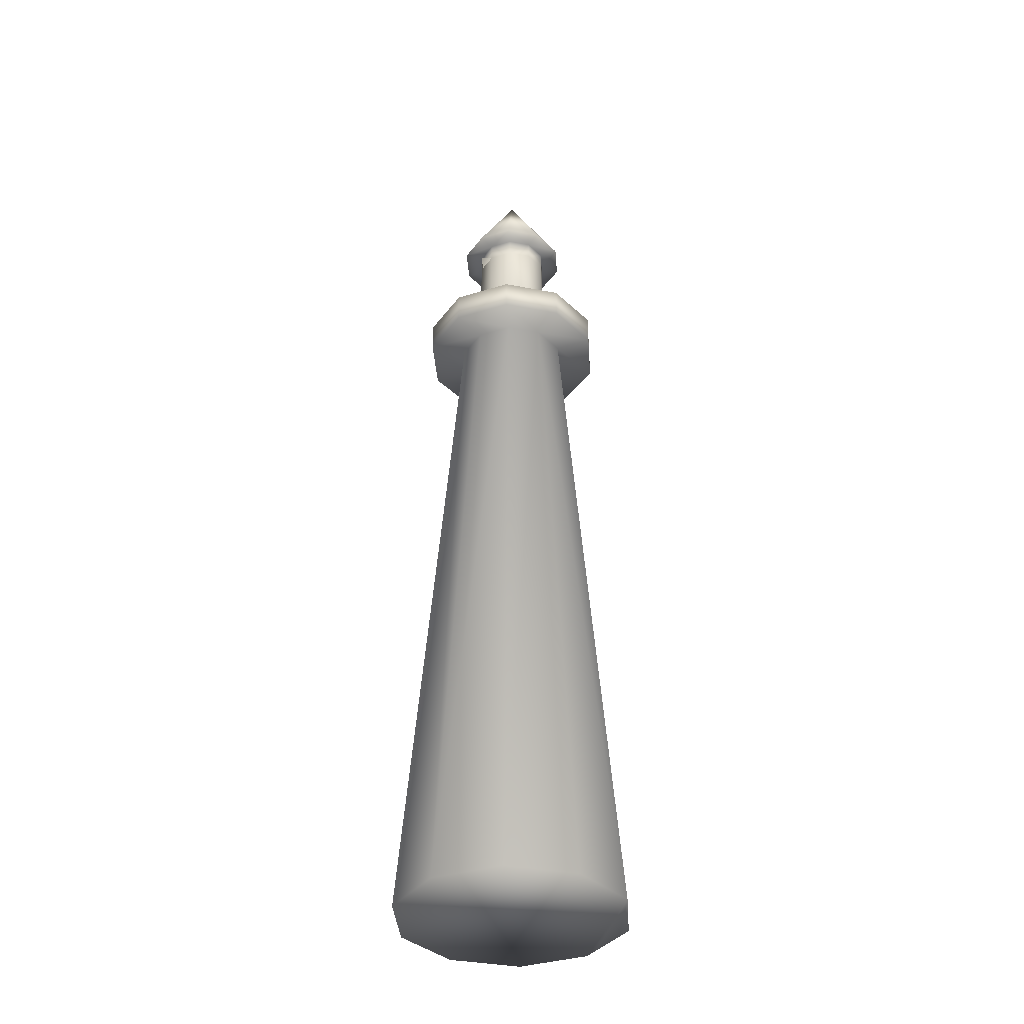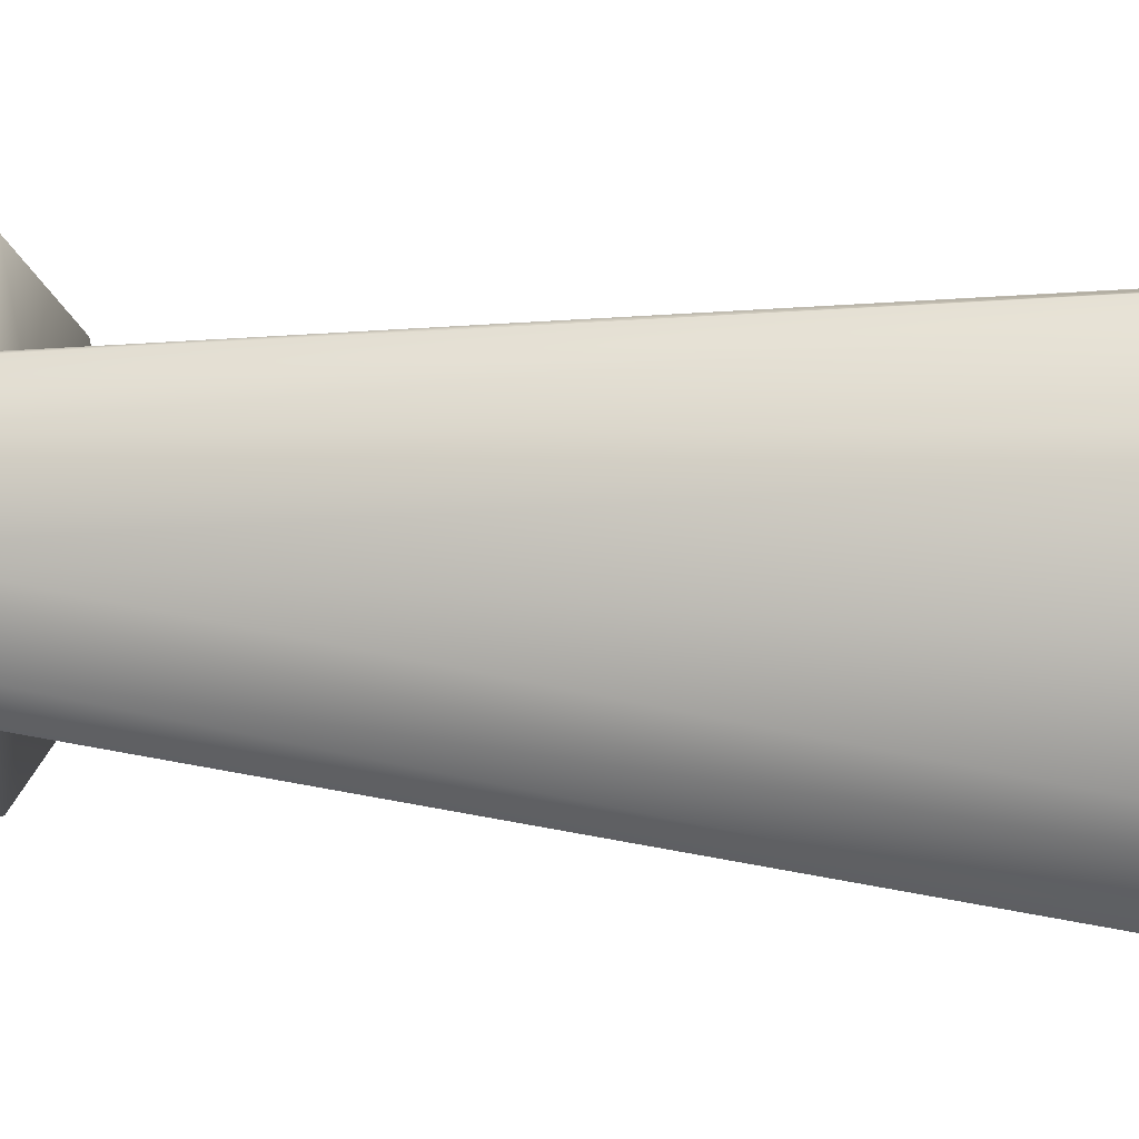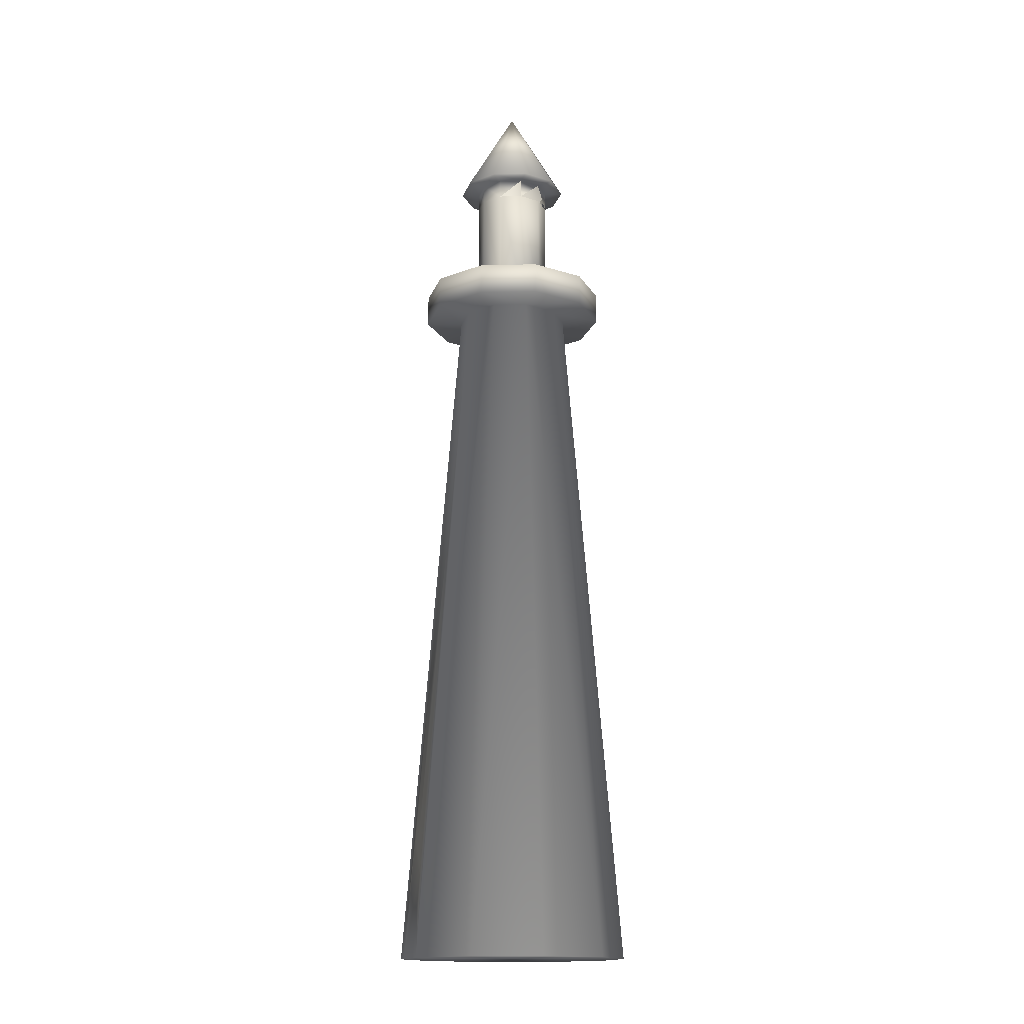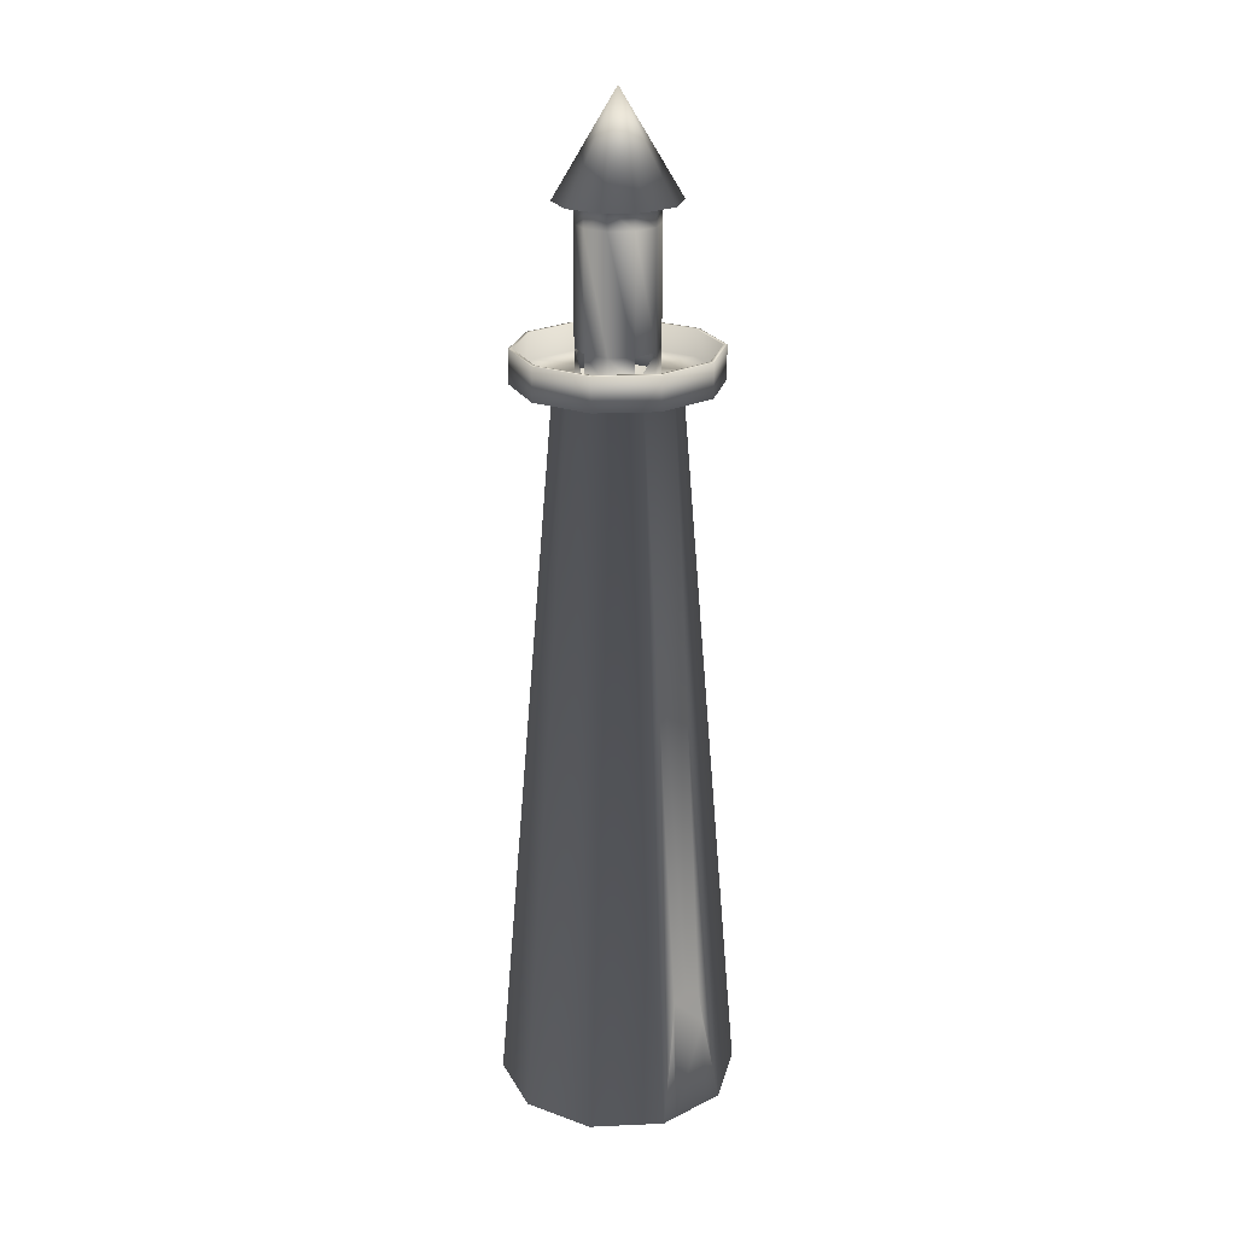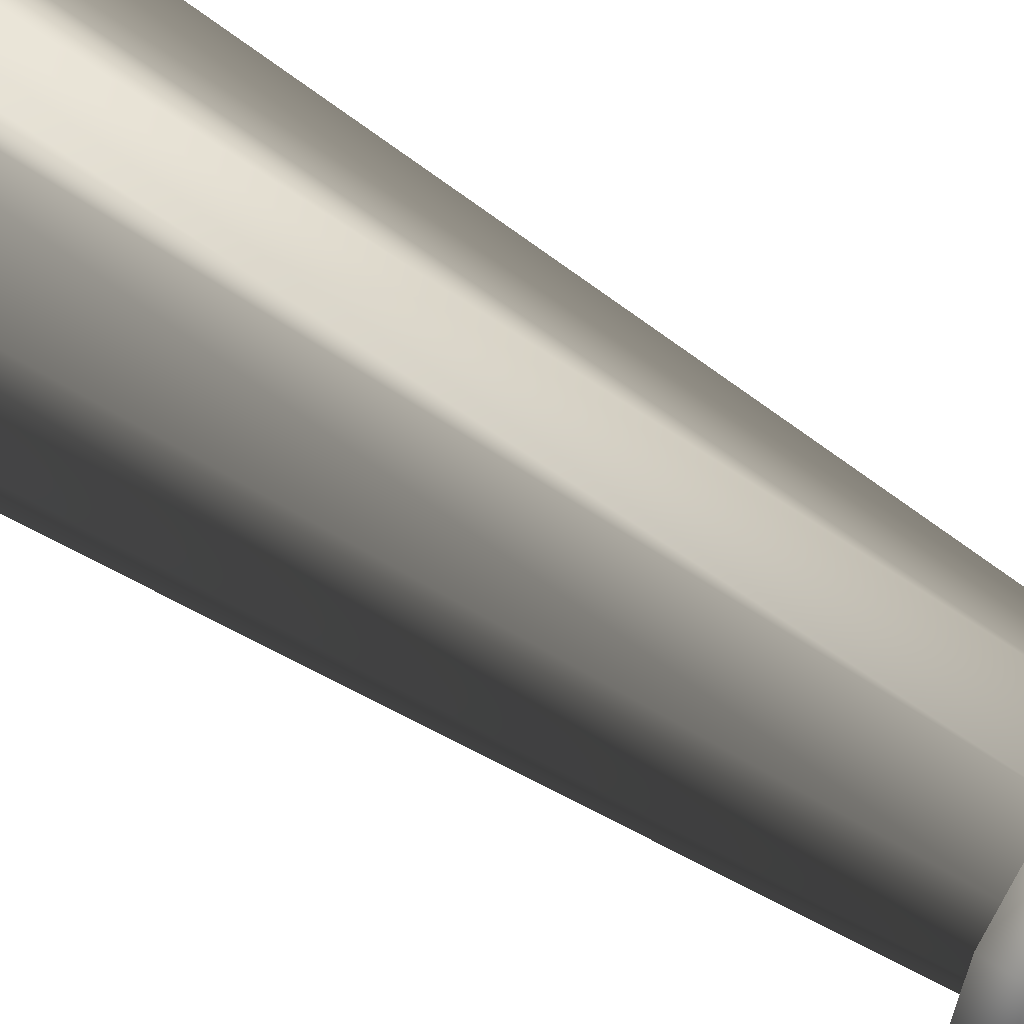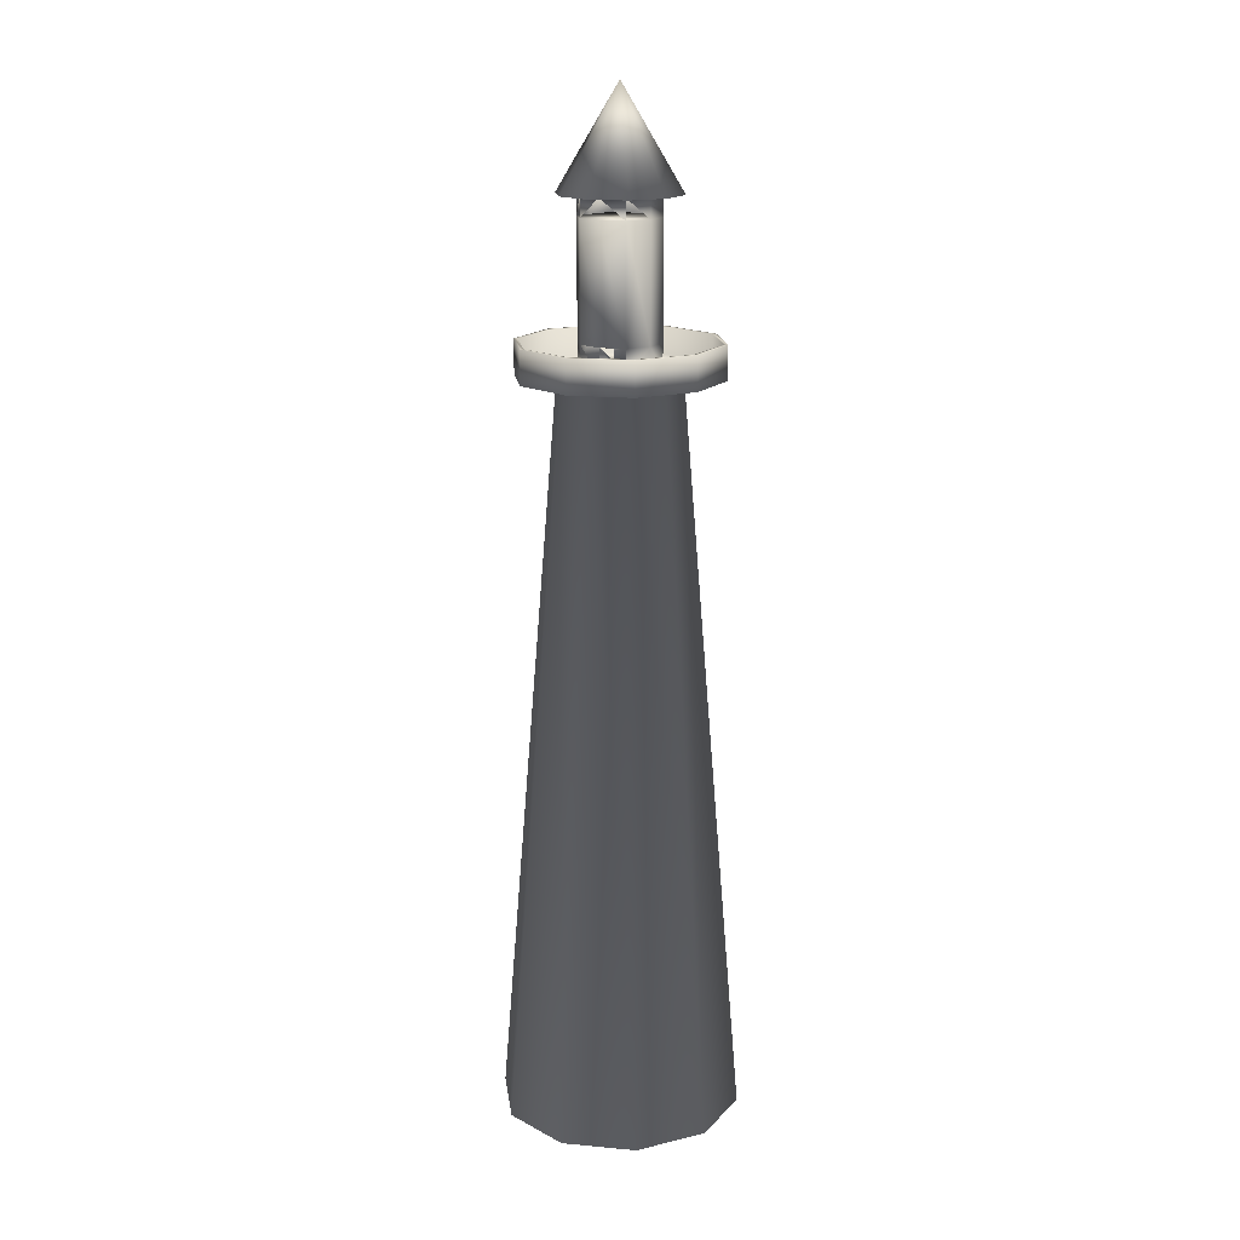
<metadata>
{"format":"obj","ext":"obj","renderer":"f3d","projection":"perspective","resolution":1024,"background":"white","views":[{"elev":-36.9,"azim":-122.1,"up":"+Y"},{"elev":5.6,"azim":-59.1,"up":"+Z"},{"elev":-15.8,"azim":74.5,"up":"+Y"},{"elev":22.6,"azim":-40.4,"up":"+Y"},{"elev":57.2,"azim":125.3,"up":"+Z"},{"elev":16.9,"azim":154.4,"up":"+Y"}]}
</metadata>
<code>
v 0.1238 0.1453 0.2324
v 0.12 0.025 0.2417
v 0.158 0.1137 0.2349
v 0.158 0.025 0.2417
v 0.1742 0.025 0.2417
v 0.1038 0.025 0.2417
v 0.12 0.1137 0.2349
v 0.1542 0.1453 0.2324
v 0.139 0.1517 0.2319
v 0.196 0.88 0.1334
v 0.139 0.975 0.1334
v 0.185 0.88 0.1669
v 0.1565 0.88 0.1876
v 0.1215 0.88 0.1876
v 0.09296 0.88 0.1669
v 0.082 0.88 0.1334
v 0.09296 0.88 0.09992
v 0.1215 0.88 0.07921
v 0.1565 0.88 0.07921
v 0.185 0.88 0.09992
v 0.177 0.88 0.1334
v 0.1697 0.88 0.1557
v 0.1507 0.88 0.1695
v 0.1273 0.88 0.1695
v 0.1083 0.88 0.1557
v 0.101 0.88 0.1334
v 0.1083 0.88 0.1111
v 0.1273 0.88 0.09726
v 0.1507 0.88 0.09726
v 0.1697 0.88 0.1111
v 0.253 0.025 0.1334
v 0.196 0.7217 0.1334
v 0.2312 0.025 0.2003
v 0.185 0.7217 0.1669
v 0.1215 0.7217 0.1876
v 0.09296 0.7217 0.1669
v 0.04679 0.025 0.2003
v 0.082 0.7217 0.1334
v 0.025 0.025 0.1334
v 0.04679 0.025 0.06642
v 0.09296 0.7217 0.09992
v 0.1038 0.025 0.025
v 0.1215 0.7217 0.07921
v 0.1565 0.7217 0.07921
v 0.1742 0.025 0.025
v 0.185 0.7217 0.09992
v 0.2312 0.025 0.06642
v 0.1565 0.7217 0.1876
v 0.177 0.861 0.1334
v 0.1697 0.861 0.1557
v 0.1507 0.861 0.1695
v 0.1273 0.861 0.1695
v 0.1083 0.861 0.1557
v 0.101 0.861 0.1334
v 0.1083 0.861 0.1111
v 0.1273 0.861 0.09726
v 0.1507 0.861 0.09726
v 0.1697 0.861 0.1111
v 0.177 0.7533 0.1334
v 0.1697 0.7533 0.1557
v 0.1507 0.7533 0.1695
v 0.1273 0.7533 0.1695
v 0.1083 0.7533 0.1557
v 0.101 0.7533 0.1334
v 0.1083 0.7533 0.1111
v 0.1273 0.7533 0.09726
v 0.1507 0.7533 0.09726
v 0.1697 0.7533 0.1111
v 0.177 0.728 0.1334
v 0.1697 0.728 0.1557
v 0.1507 0.728 0.1695
v 0.1273 0.728 0.1695
v 0.1083 0.728 0.1557
v 0.101 0.728 0.1334
v 0.1083 0.728 0.1111
v 0.1273 0.728 0.09726
v 0.1507 0.728 0.09726
v 0.1697 0.728 0.1111
v 0.2302 0.728 0.1334
v 0.2127 0.728 0.1869
v 0.1671 0.728 0.2201
v 0.1109 0.728 0.2201
v 0.06528 0.728 0.1869
v 0.0478 0.728 0.1334
v 0.06528 0.728 0.07978
v 0.1109 0.728 0.04666
v 0.1671 0.728 0.04666
v 0.2127 0.728 0.07978
v 0.2302 0.7533 0.1334
v 0.2127 0.7533 0.1869
v 0.1671 0.7533 0.2201
v 0.1109 0.7533 0.2201
v 0.06528 0.7533 0.1869
v 0.0478 0.7533 0.1334
v 0.06528 0.7533 0.07978
v 0.1109 0.7533 0.04666
v 0.1671 0.7533 0.04666
v 0.2127 0.7533 0.07978
v 0.234 0.7533 0.1334
v 0.2158 0.7533 0.1892
v 0.1683 0.7533 0.2237
v 0.1097 0.7533 0.2237
v 0.06218 0.7533 0.1892
v 0.044 0.7533 0.1334
v 0.06218 0.7533 0.07763
v 0.1097 0.7533 0.04305
v 0.1683 0.7533 0.04305
v 0.2158 0.7533 0.07763
v 0.234 0.7217 0.1334
v 0.2158 0.7217 0.1892
v 0.1683 0.7217 0.2237
v 0.1097 0.7217 0.2237
v 0.06218 0.7217 0.1892
v 0.044 0.7217 0.1334
v 0.06218 0.7217 0.07763
v 0.1097 0.7217 0.04305
v 0.1683 0.7217 0.04305
v 0.2158 0.7217 0.07763
f 1 2 3
f 4 5 3
f 6 2 7
f 6 7 1
f 5 8 3
f 2 1 7
f 8 9 1
f 2 4 3
f 3 8 1
f 10 11 12
f 12 11 13
f 13 11 14
f 14 11 15
f 15 11 16
f 16 11 17
f 17 11 18
f 18 11 19
f 19 11 20
f 20 11 10
f 21 10 12
f 22 12 23
f 23 13 24
f 24 14 15
f 25 15 26
f 26 16 17
f 27 17 28
f 28 18 19
f 29 19 20
f 30 20 21
f 12 22 21
f 12 13 23
f 13 14 24
f 15 25 24
f 15 16 26
f 17 27 26
f 17 18 28
f 19 29 28
f 20 30 29
f 20 10 21
f 31 32 33
f 33 34 5
f 6 35 36
f 37 36 38
f 39 38 40
f 40 41 42
f 42 43 44
f 45 44 46
f 47 46 32
f 48 8 5
f 6 1 35
f 35 1 9
f 48 9 8
f 35 9 48
f 32 34 33
f 34 48 5
f 36 37 6
f 38 39 37
f 38 41 40
f 41 43 42
f 44 45 42
f 46 47 45
f 32 31 47
f 47 31 37
f 45 47 37
f 37 39 45
f 40 45 39
f 40 42 45
f 33 37 31
f 5 37 33
f 37 5 4
f 37 4 2
f 6 37 2
f 50 22 23
f 51 23 24
f 52 24 25
f 53 25 54
f 54 26 55
f 55 27 28
f 56 28 29
f 57 29 30
f 59 49 50
f 60 50 51
f 61 51 52
f 62 52 53
f 63 53 54
f 64 54 55
f 65 55 56
f 66 56 57
f 67 57 58
f 68 58 49
f 57 56 54
f 52 49 54
f 21 22 50
f 23 51 50
f 24 52 51
f 25 53 52
f 25 26 54
f 26 27 55
f 28 56 55
f 30 21 49
f 50 60 59
f 51 61 60
f 52 62 61
f 53 63 62
f 54 64 63
f 55 65 64
f 56 66 65
f 57 67 66
f 58 68 67
f 49 59 68
f 57 54 58
f 54 49 58
f 52 50 49
f 69 59 60
f 70 60 61
f 71 61 72
f 72 62 63
f 73 63 64
f 75 65 66
f 76 66 77
f 79 69 80
f 80 70 71
f 81 71 72
f 82 72 83
f 83 73 74
f 84 74 85
f 85 75 76
f 86 76 77
f 87 77 88
f 88 78 69
f 89 79 90
f 90 80 91
f 91 81 92
f 92 82 93
f 93 83 94
f 94 84 95
f 95 85 96
f 96 86 97
f 97 87 98
f 98 88 89
f 99 89 100
f 100 90 101
f 101 91 102
f 102 92 93
f 103 93 94
f 104 94 105
f 105 95 106
f 106 96 107
f 107 97 98
f 108 98 89
f 109 99 110
f 110 100 111
f 111 101 102
f 112 102 113
f 113 103 114
f 114 104 105
f 115 105 106
f 116 106 107
f 117 107 108
f 118 108 99
f 32 109 110
f 34 110 111
f 48 111 35
f 35 112 36
f 36 113 38
f 38 114 115
f 41 115 116
f 43 116 117
f 44 117 46
f 46 118 32
f 68 65 67
f 64 59 62
f 68 59 64
f 60 70 69
f 61 71 70
f 63 73 72
f 64 74 73
f 65 75 74
f 66 76 75
f 66 67 77
f 68 78 77
f 59 69 78
f 69 70 80
f 71 81 80
f 72 82 81
f 72 73 83
f 74 84 83
f 74 75 85
f 76 86 85
f 77 87 86
f 77 78 88
f 69 79 88
f 79 80 90
f 80 81 91
f 81 82 92
f 82 83 93
f 83 84 94
f 84 85 95
f 85 86 96
f 86 87 97
f 87 88 98
f 88 79 89
f 89 90 100
f 90 91 101
f 91 92 102
f 93 103 102
f 94 104 103
f 94 95 105
f 95 96 106
f 96 97 107
f 98 108 107
f 89 99 108
f 99 100 110
f 100 101 111
f 102 112 111
f 102 103 113
f 103 104 114
f 105 115 114
f 106 116 115
f 107 117 116
f 108 118 117
f 99 109 118
f 110 34 32
f 111 48 34
f 111 112 35
f 112 113 36
f 113 114 38
f 115 41 38
f 116 43 41
f 117 44 43
f 117 118 46
f 118 109 32
f 64 65 68
f 59 61 62

</code>
